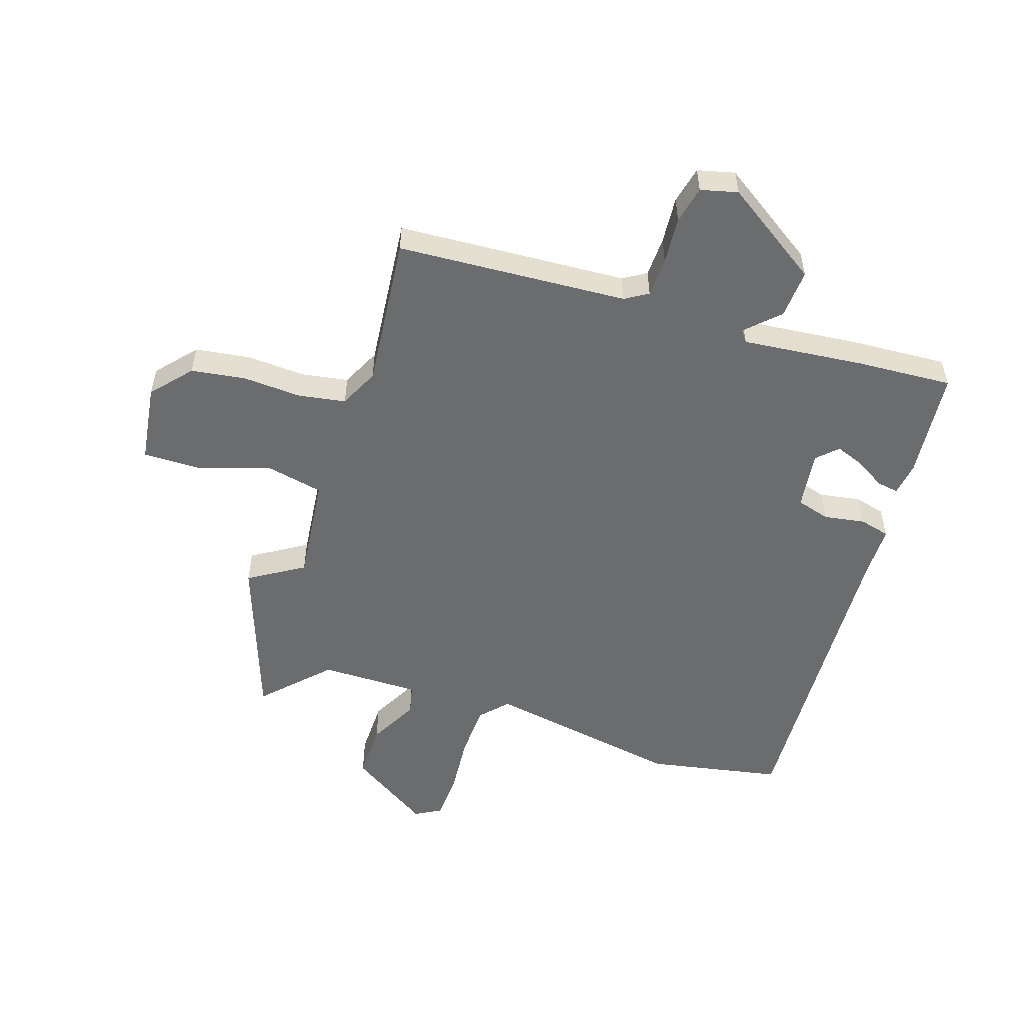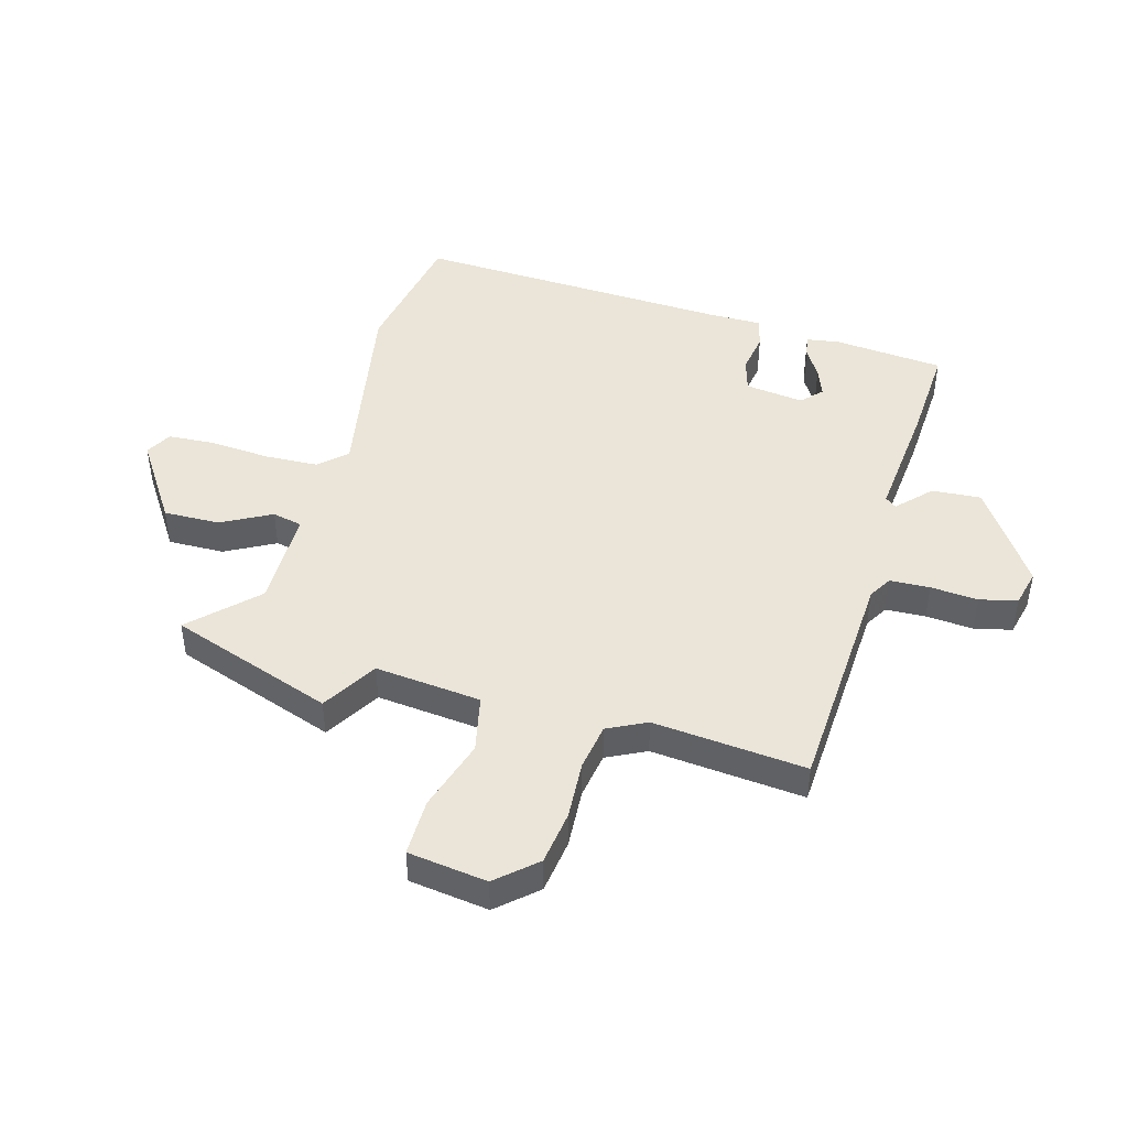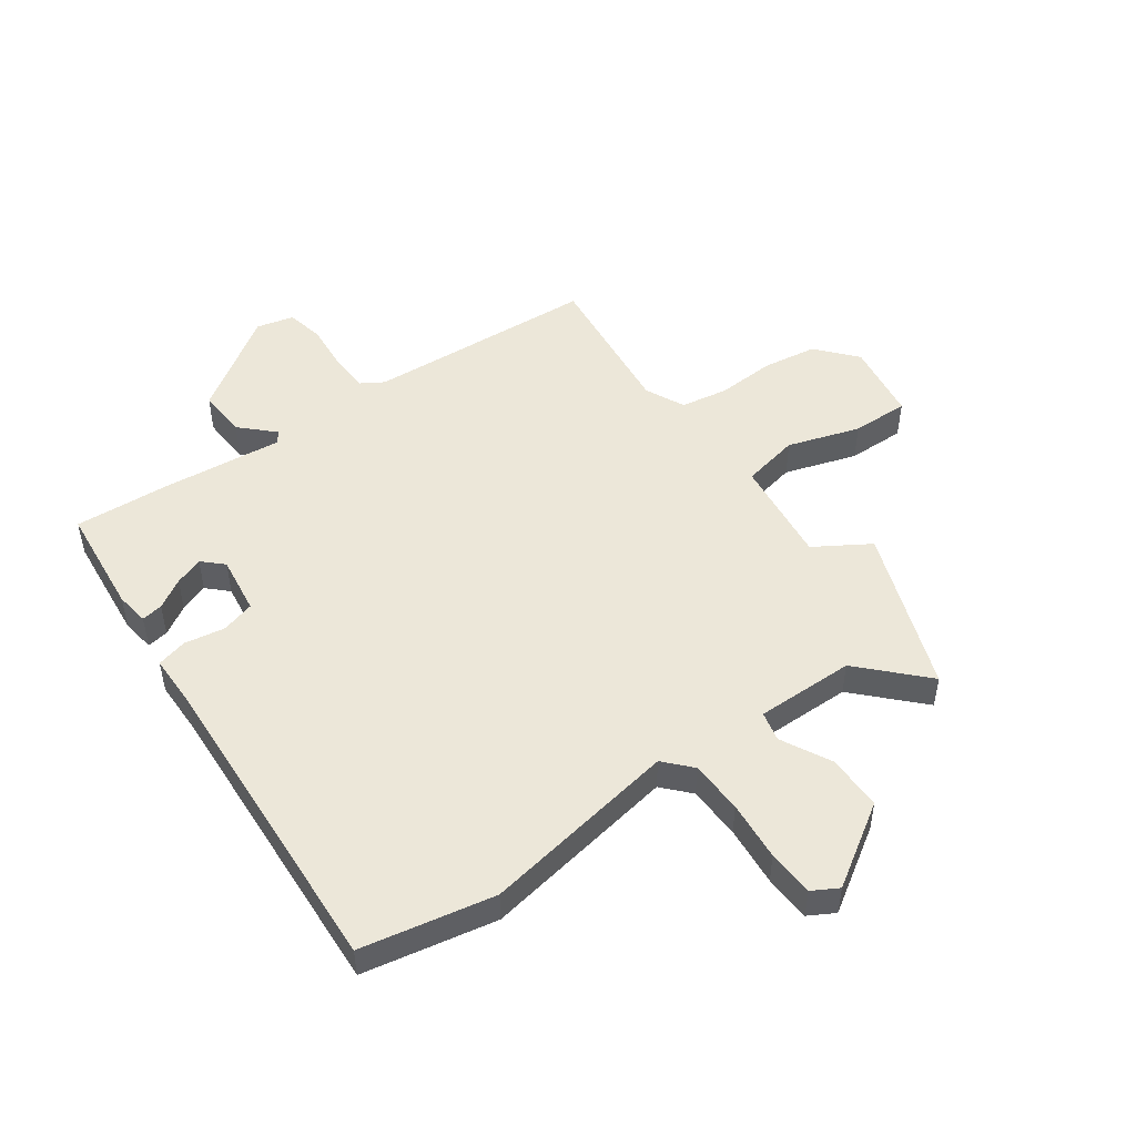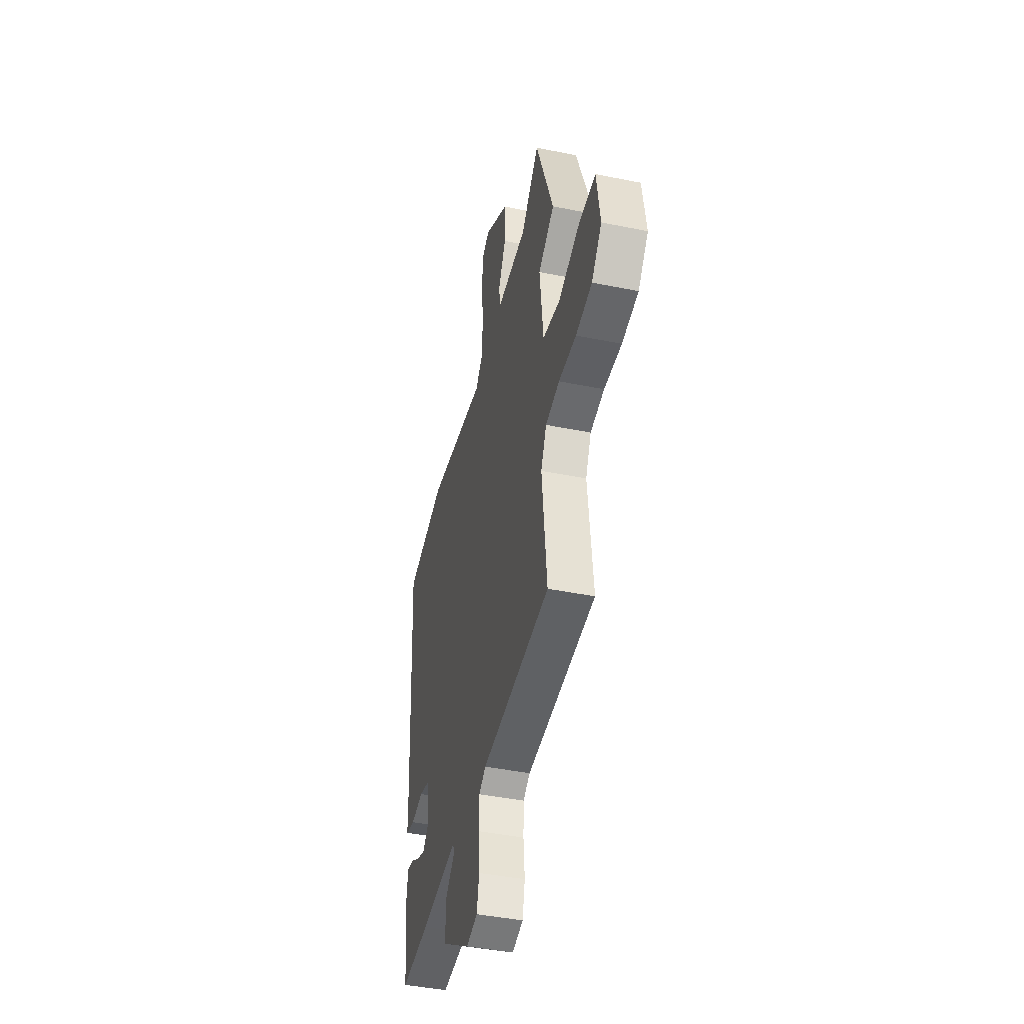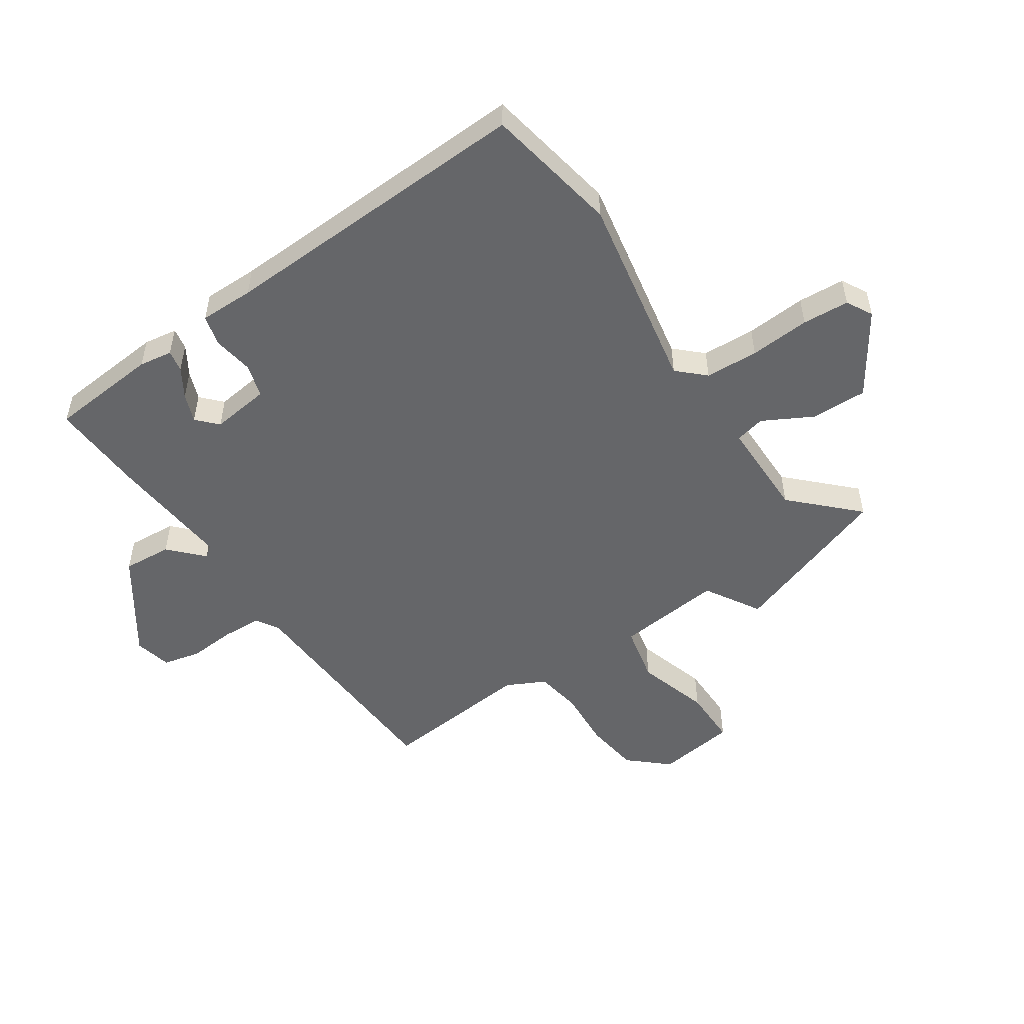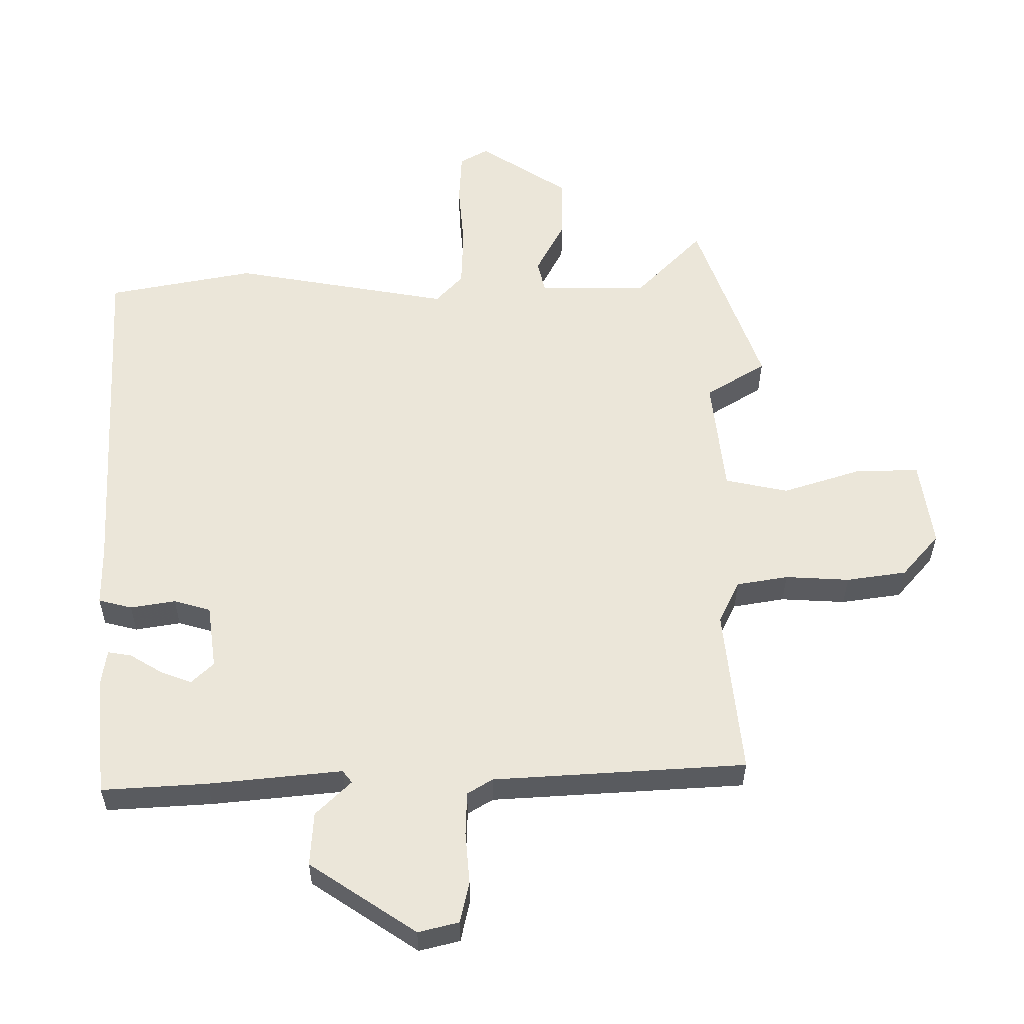
<metadata>
{"format":"obj","ext":"obj","renderer":"f3d","projection":"perspective","resolution":1024,"background":"white","views":[{"elev":-53.6,"azim":161.6,"up":"+Y"},{"elev":45.4,"azim":105.0,"up":"+Y"},{"elev":49.9,"azim":-35.6,"up":"+Y"},{"elev":-43.3,"azim":76.5,"up":"+Z"},{"elev":-51.8,"azim":-56.9,"up":"+Y"},{"elev":-33.2,"azim":-0.2,"up":"+Z"}]}
</metadata>
<code>
v -0.567 0.07 0.487
v -0.339 0.07 0.532
v -0.001 0.07 0.475
v 0.041 0.07 0.521
v 0.044 0.07 0.612
v 0.035 0.07 0.715
v 0.039 0.07 0.795
v 0.083 0.07 0.82
v 0.222 0.07 0.731
v 0.221 0.07 0.635
v 0.177 0.07 0.55
v 0.189 0.07 0.499
v 0.358 0.07 0.501
v 0.461 0.07 0.608
v 0.562 0.07 0.33
v 0.469 0.07 0.272
v 0.49 0.07 0.091
v 0.588 0.07 0.071
v 0.711 0.07 0.111
v 0.809 0.07 0.113
v 0.829 0.07 -0.022
v 0.771 0.07 -0.089
v 0.678 0.07 -0.103
v 0.578 0.07 -0.098
v 0.498 0.07 -0.112
v 0.466 0.07 -0.179
v 0.494 0.07 -0.44
v 0.101 0.07 -0.466
v 0.062 0.07 -0.49
v 0.06 0.07 -0.558
v 0.067 0.07 -0.639
v 0.053 0.07 -0.703
v -0.01 0.07 -0.719
v -0.176 0.07 -0.609
v -0.171 0.07 -0.525
v -0.116 0.07 -0.471
v -0.131 0.07 -0.452
v -0.338 0.07 -0.474
v -0.502 0.07 -0.485
v -0.521 0.07 -0.298
v -0.513 0.07 -0.241
v -0.476 0.07 -0.247
v -0.426 0.07 -0.277
v -0.377 0.07 -0.295
v -0.343 0.07 -0.262
v -0.357 0.07 -0.162
v -0.414 0.07 -0.146
v -0.484 0.07 -0.158
v -0.536 0.07 -0.145
v -0.537 0.07 -0.052
v -0.567 0 0.487
v -0.339 0 0.532
v -0.001 0 0.475
v 0.041 0 0.521
v 0.044 0 0.612
v 0.035 0 0.715
v 0.039 0 0.795
v 0.083 0 0.82
v 0.222 0 0.731
v 0.221 0 0.635
v 0.177 0 0.55
v 0.189 0 0.499
v 0.358 0 0.501
v 0.461 0 0.608
v 0.562 0 0.33
v 0.469 0 0.272
v 0.49 0 0.091
v 0.588 0 0.071
v 0.711 0 0.111
v 0.809 0 0.113
v 0.829 0 -0.022
v 0.771 0 -0.089
v 0.678 0 -0.103
v 0.578 0 -0.098
v 0.498 0 -0.112
v 0.466 0 -0.179
v 0.494 0 -0.44
v 0.101 0 -0.466
v 0.062 0 -0.49
v 0.06 0 -0.558
v 0.067 0 -0.639
v 0.053 0 -0.703
v -0.01 0 -0.719
v -0.176 0 -0.609
v -0.171 0 -0.525
v -0.116 0 -0.471
v -0.131 0 -0.452
v -0.338 0 -0.474
v -0.502 0 -0.485
v -0.521 0 -0.298
v -0.513 0 -0.241
v -0.476 0 -0.247
v -0.426 0 -0.277
v -0.377 0 -0.295
v -0.343 0 -0.262
v -0.357 0 -0.162
v -0.414 0 -0.146
v -0.484 0 -0.158
v -0.536 0 -0.145
v -0.537 0 -0.052
f 47 48 49 50
f 46 47 50 1
f 40 41 42 43
f 40 43 44
f 37 38 39 40
f 37 40 44
f 33 34 35 36
f 31 32 33 36
f 30 31 36 37
f 29 30 37 44
f 26 27 28
f 25 26 28 29
f 21 22 23 24
f 21 24 25
f 18 19 20 21
f 17 18 21 25
f 16 17 25 29
f 13 14 15 16
f 12 13 16 29
f 8 9 10 11
f 5 6 7 8
f 4 5 8 11
f 3 4 11 12
f 46 1 2 3
f 45 46 3 12
f 29 44 45
f 12 29 45
f 100 99 98 97
f 51 100 97 96
f 93 92 91 90
f 94 93 90
f 90 89 88 87
f 94 90 87
f 86 85 84 83
f 86 83 82 81
f 87 86 81 80
f 94 87 80 79
f 78 77 76
f 79 78 76 75
f 74 73 72 71
f 75 74 71
f 71 70 69 68
f 75 71 68 67
f 79 75 67 66
f 66 65 64 63
f 79 66 63 62
f 61 60 59 58
f 58 57 56 55
f 61 58 55 54
f 62 61 54 53
f 53 52 51 96
f 62 53 96 95
f 95 94 79
f 95 79 62
f 1 51 52 2
f 2 52 53 3
f 3 53 54 4
f 4 54 55 5
f 5 55 56 6
f 6 56 57 7
f 7 57 58 8
f 8 58 59 9
f 9 59 60 10
f 10 60 61 11
f 11 61 62 12
f 12 62 63 13
f 13 63 64 14
f 14 64 65 15
f 15 65 66 16
f 16 66 67 17
f 17 67 68 18
f 18 68 69 19
f 19 69 70 20
f 20 70 71 21
f 21 71 72 22
f 22 72 73 23
f 23 73 74 24
f 24 74 75 25
f 25 75 76 26
f 26 76 77 27
f 27 77 78 28
f 28 78 79 29
f 29 79 80 30
f 30 80 81 31
f 31 81 82 32
f 32 82 83 33
f 33 83 84 34
f 34 84 85 35
f 35 85 86 36
f 36 86 87 37
f 37 87 88 38
f 38 88 89 39
f 39 89 90 40
f 40 90 91 41
f 41 91 92 42
f 42 92 93 43
f 43 93 94 44
f 44 94 95 45
f 45 95 96 46
f 46 96 97 47
f 47 97 98 48
f 48 98 99 49
f 49 99 100 50
f 50 100 51 1

</code>
